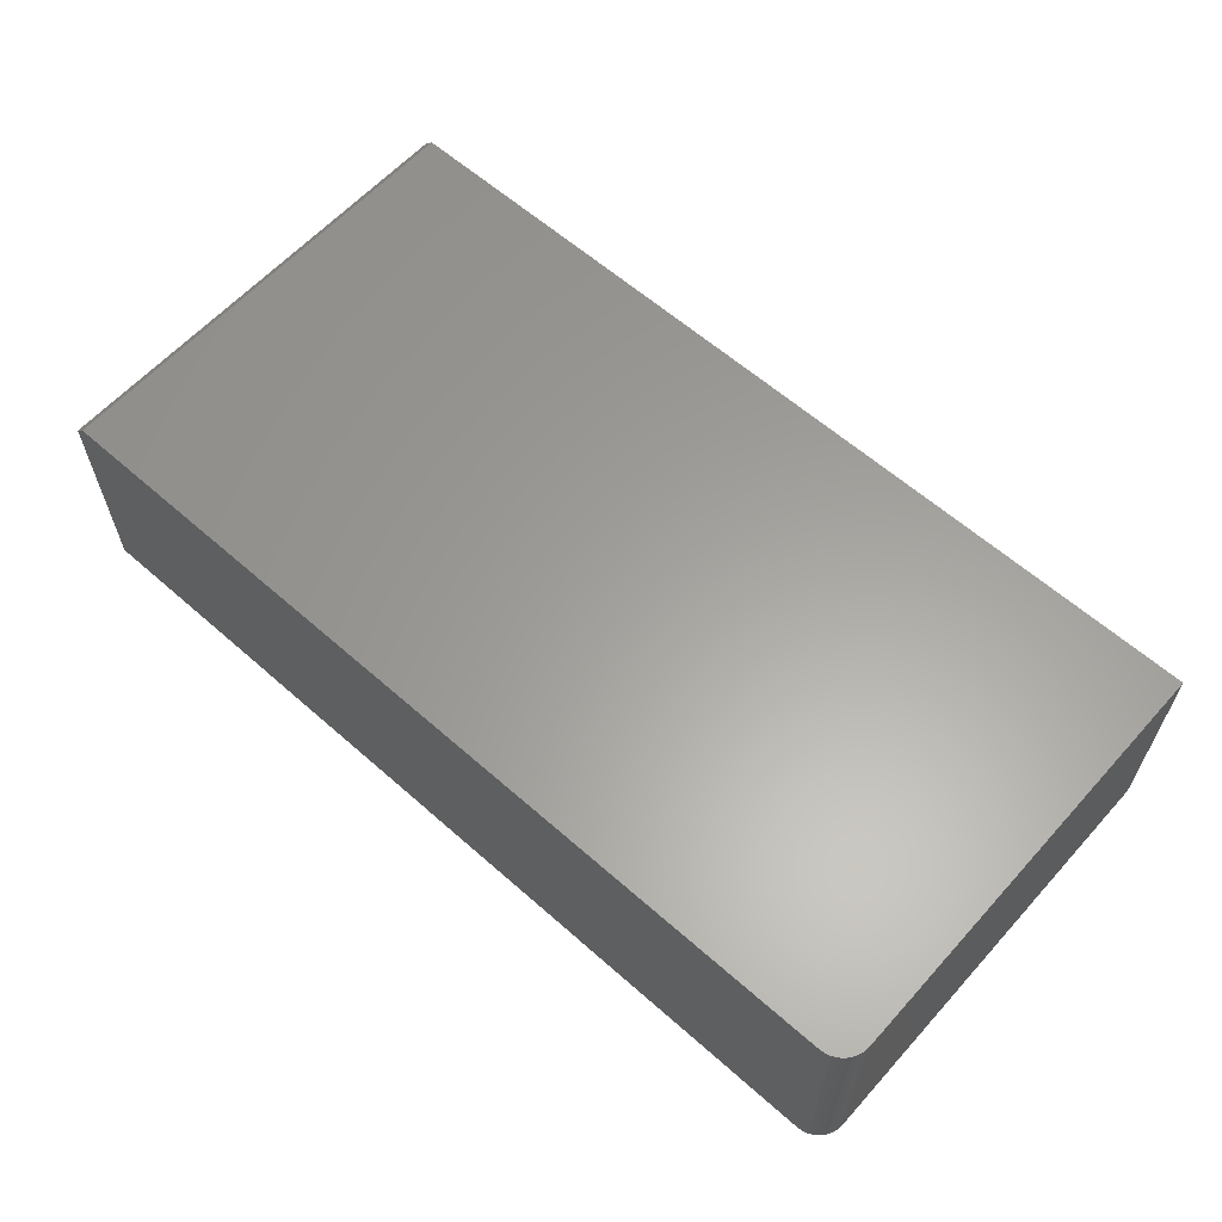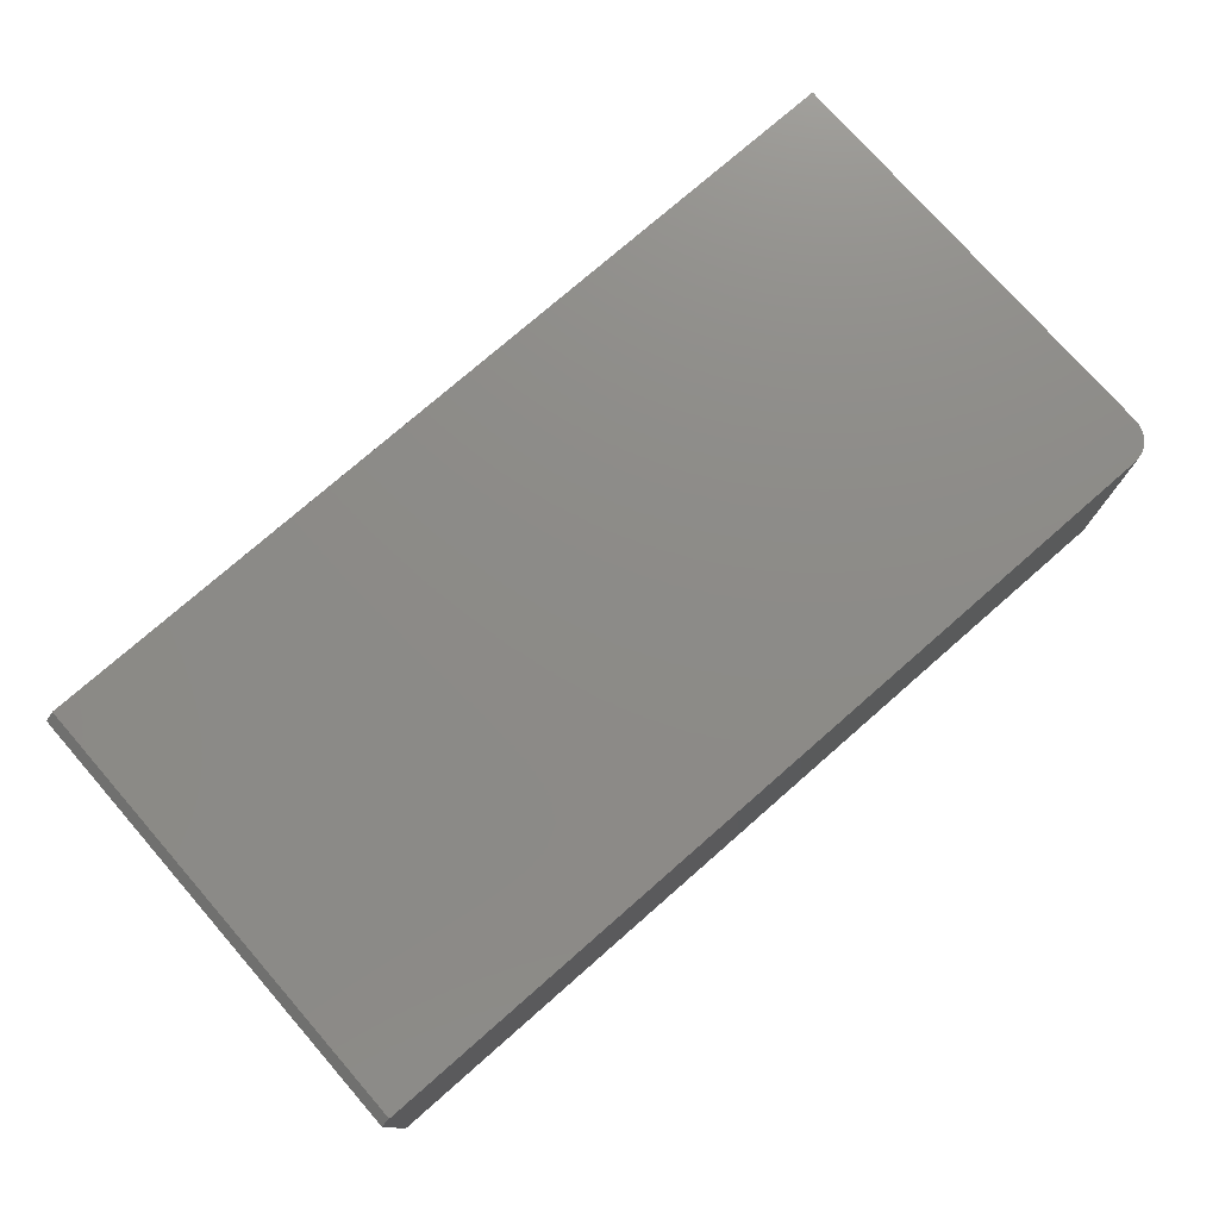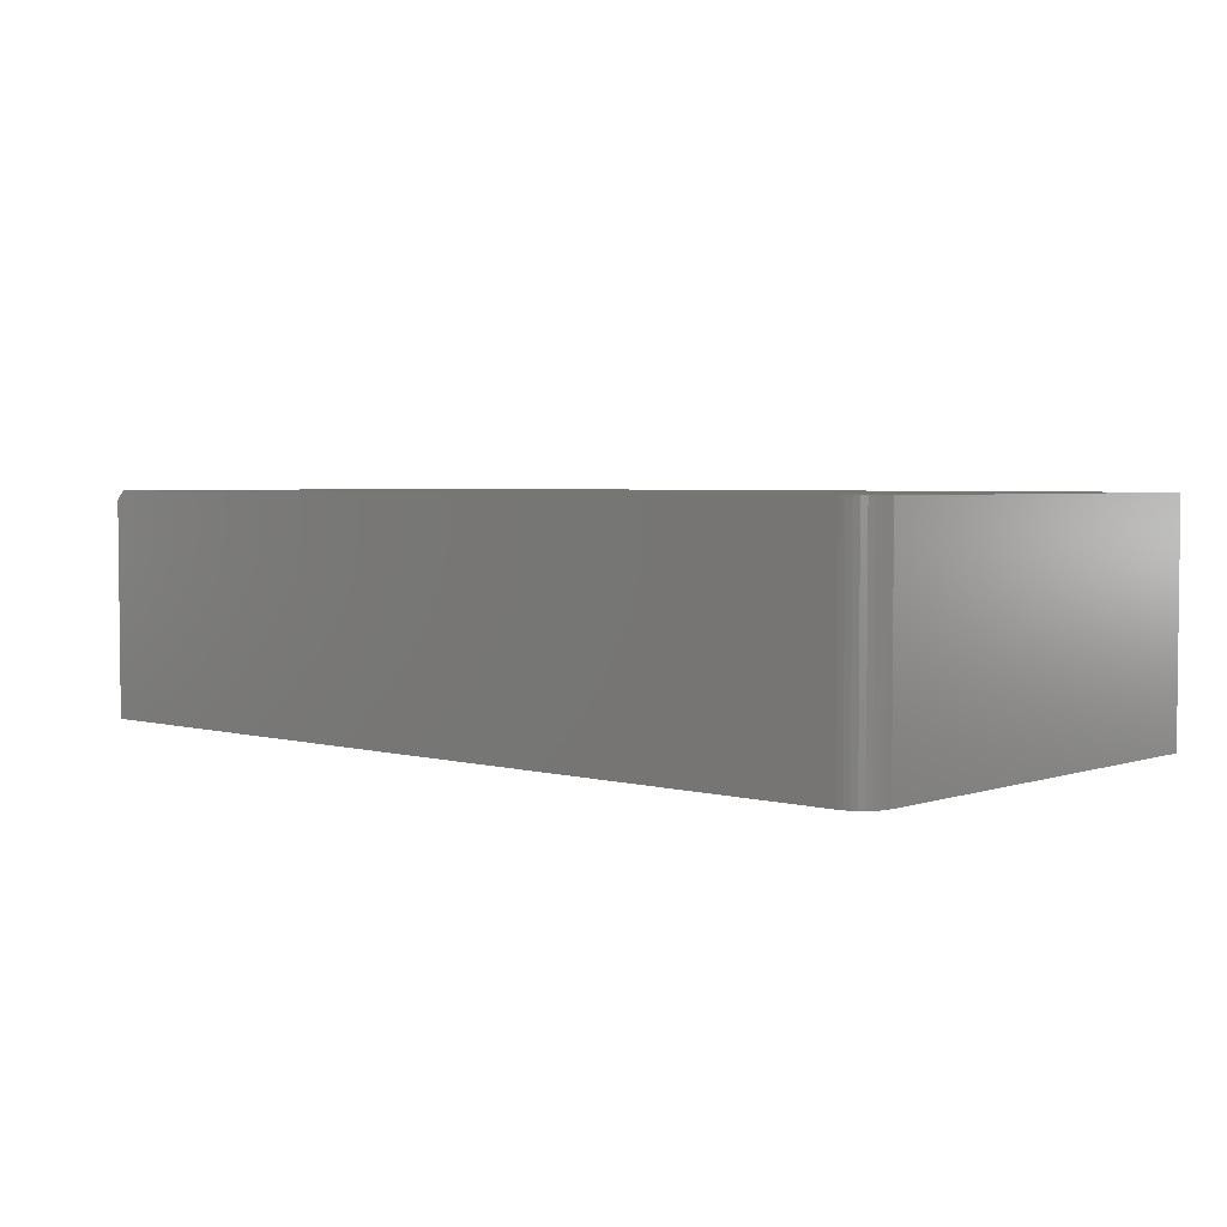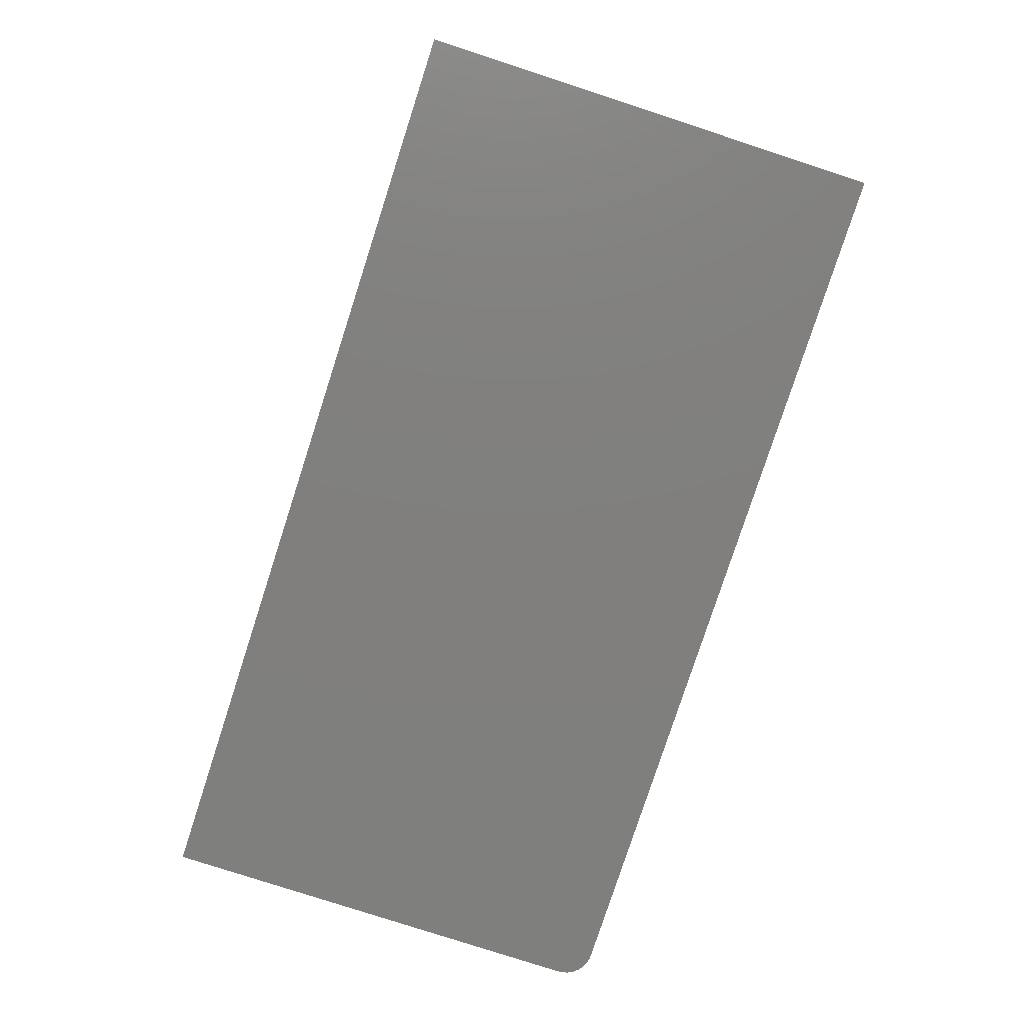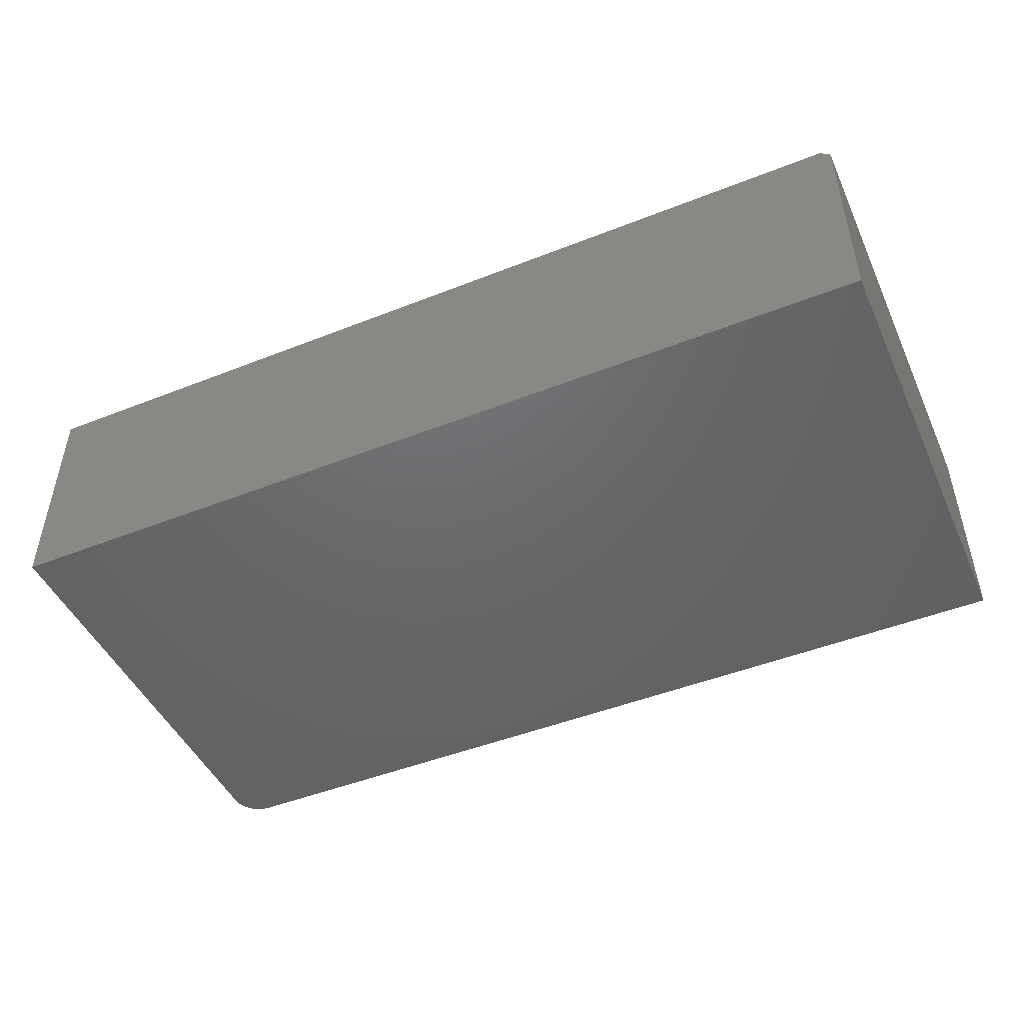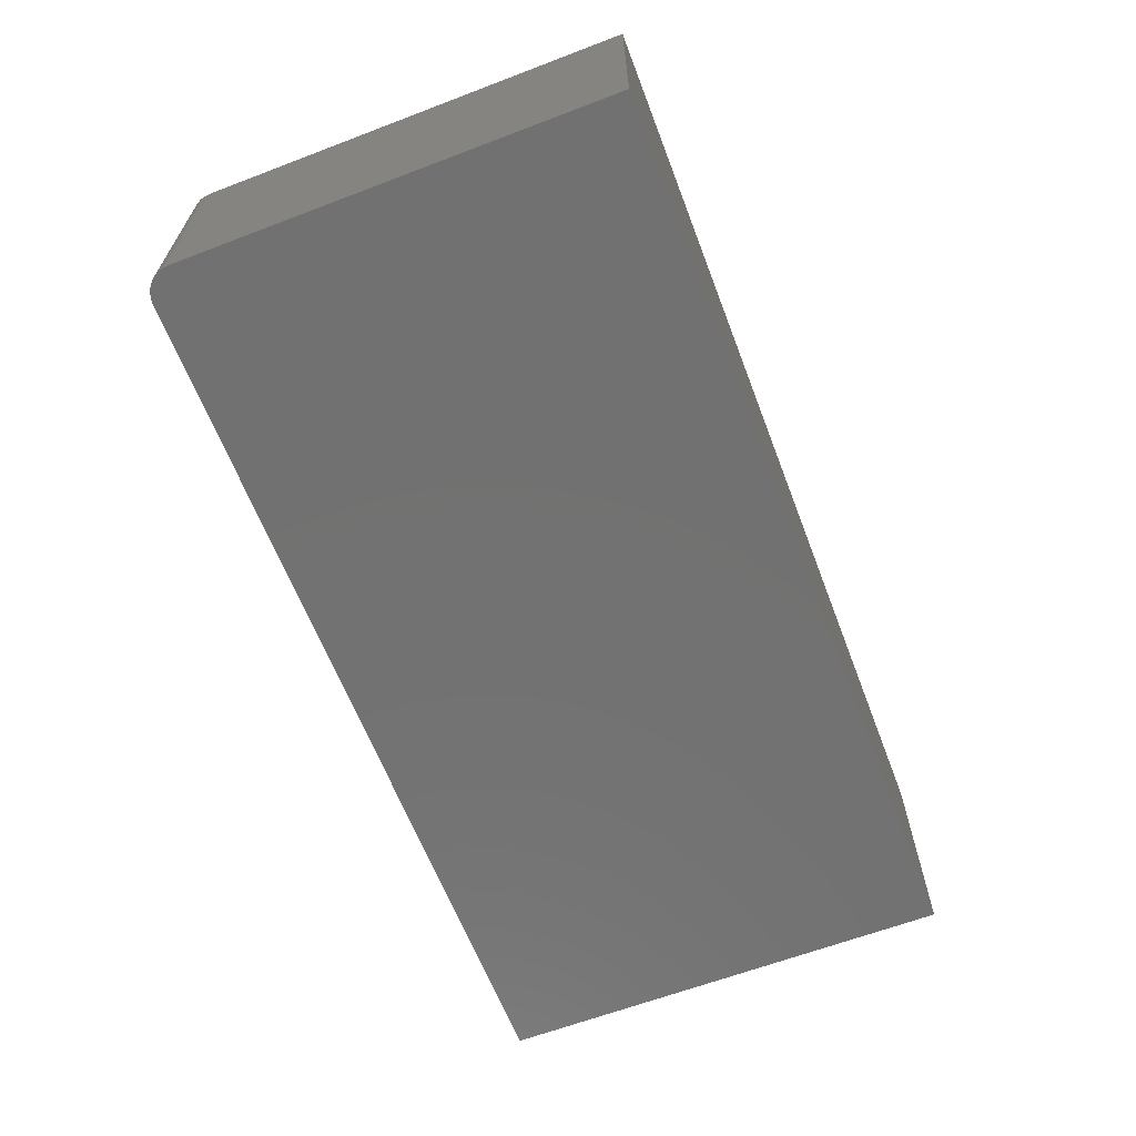
<metadata>
{"format":"stl","ext":"stl","renderer":"f3d","projection":"perspective","resolution":1024,"background":"white","views":[{"elev":61.3,"azim":-138.1,"up":"+Y"},{"elev":76.0,"azim":138.8,"up":"+Y"},{"elev":3.6,"azim":-137.8,"up":"+Y"},{"elev":-79.6,"azim":72.0,"up":"+Y"},{"elev":-47.4,"azim":24.0,"up":"+Y"},{"elev":-63.7,"azim":-69.0,"up":"+Y"}]}
</metadata>
<code>
# stl→obj: 26 verts, 48 faces
v -0.7421 2.034e-18 -0.3542
v -0.7464 2.002e-18 -0.3461
v -0.7363 2.286e-18 -0.3613
v 0.7344 2.069e-16 0.3829
v 0.7344 1.648e-16 -0.375
v -0.7491 2.194e-18 -0.3373
v -0.75 2.602e-18 -0.3281
v -0.75 4.207e-17 0.3829
v -0.7031 5.204e-18 -0.375
v -0.7123 4.239e-18 -0.3741
v -0.7211 3.411e-18 -0.3714
v -0.7292 2.751e-18 -0.3671
v -0.7031 -0.375 -0.375
v 0.75 -0.375 -0.375
v 0.75 -0.01562 -0.375
v -0.7363 -0.375 -0.3613
v -0.7464 -0.375 -0.3461
v -0.7421 -0.375 -0.3542
v 0.75 -0.375 0.3829
v -0.75 -0.375 0.3829
v -0.75 -0.375 -0.3281
v -0.7491 -0.375 -0.3373
v -0.7292 -0.375 -0.3671
v -0.7211 -0.375 -0.3714
v -0.7123 -0.375 -0.3741
v 0.75 -0.01562 0.3829
f 1 2 3
f 4 5 6
f 4 6 7
f 4 7 8
f 6 5 9
f 6 9 10
f 6 10 11
f 6 11 12
f 6 12 3
f 6 3 2
f 13 9 14
f 14 9 5
f 14 5 15
f 16 17 18
f 19 20 21
f 19 21 22
f 19 22 14
f 22 17 16
f 22 16 23
f 22 23 24
f 22 24 25
f 22 25 13
f 22 13 14
f 20 8 21
f 21 8 7
f 9 13 10
f 10 13 25
f 10 25 11
f 11 25 24
f 11 24 12
f 12 24 23
f 12 23 3
f 3 23 16
f 3 16 1
f 1 16 18
f 1 18 2
f 2 18 17
f 2 17 6
f 6 17 22
f 6 22 7
f 7 22 21
f 8 20 4
f 4 20 19
f 4 19 26
f 14 15 19
f 19 15 26
f 15 5 26
f 26 5 4

</code>
